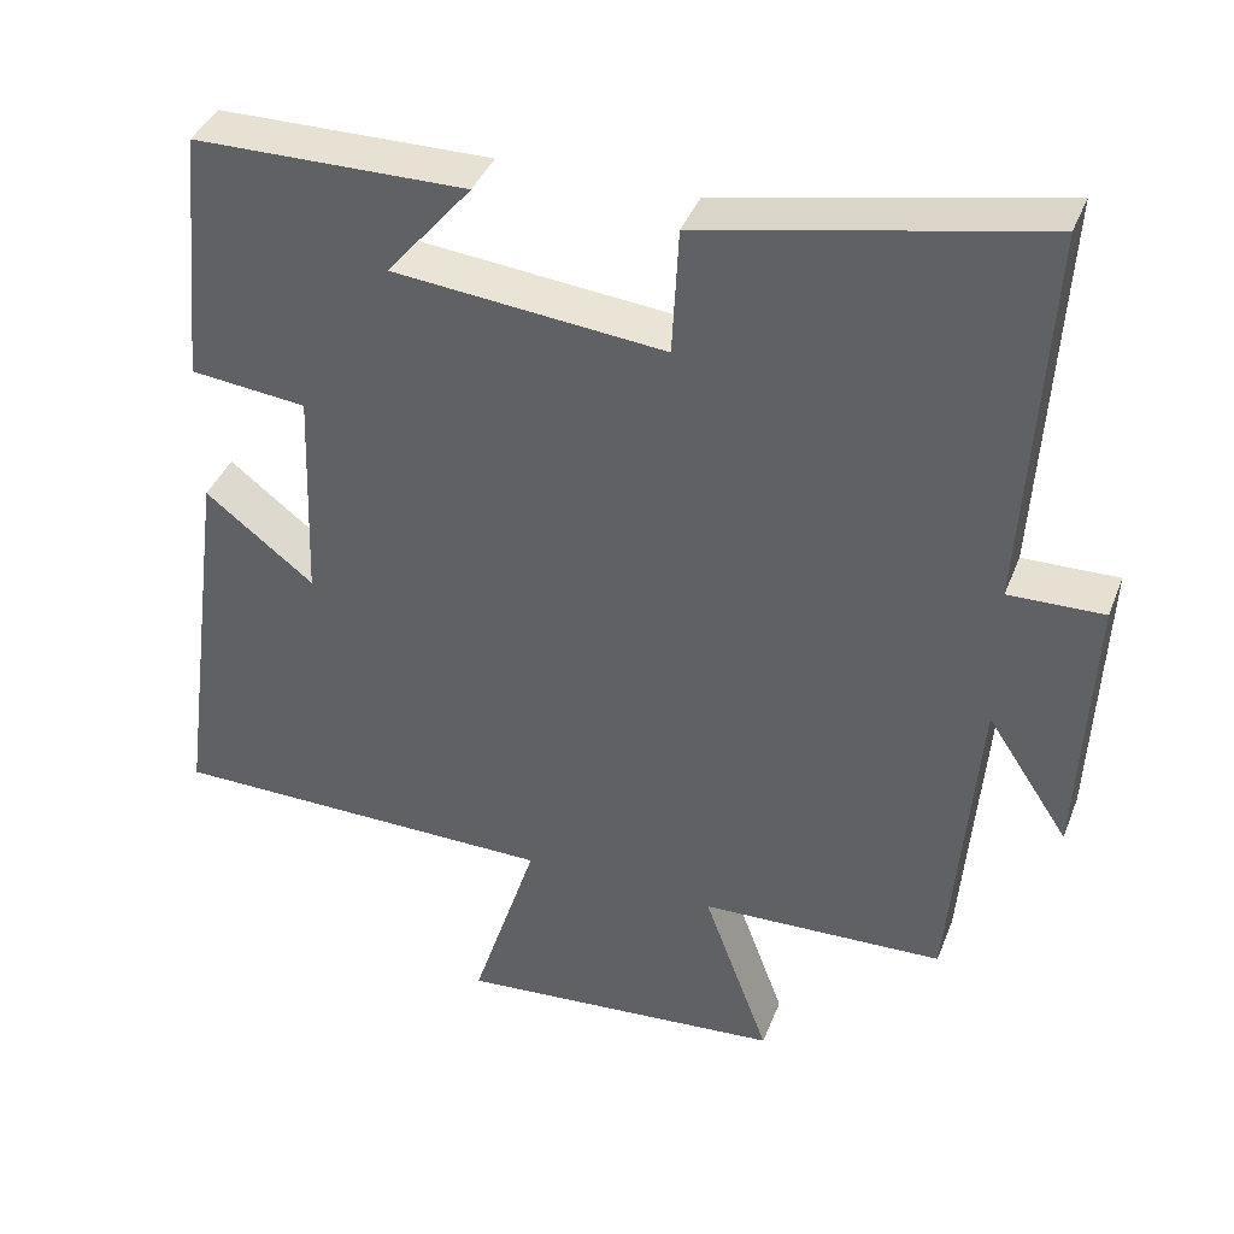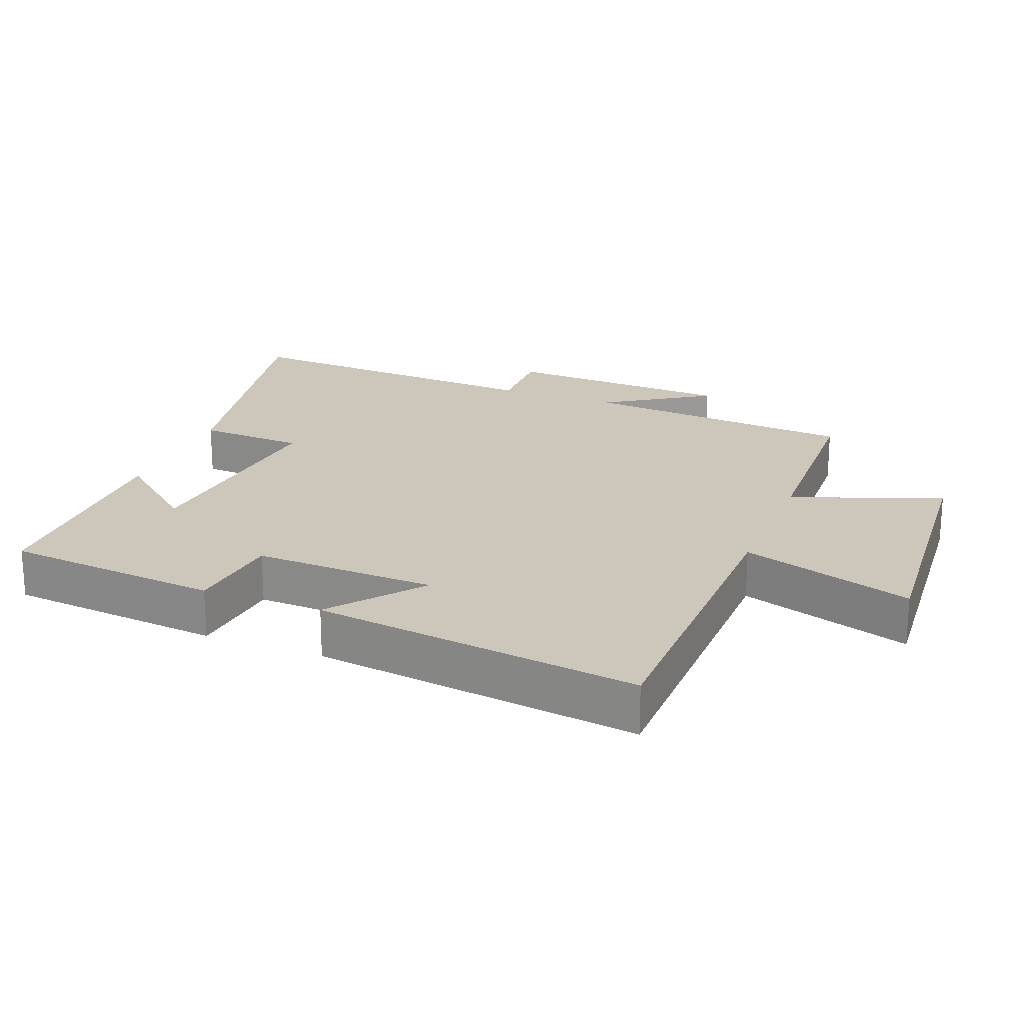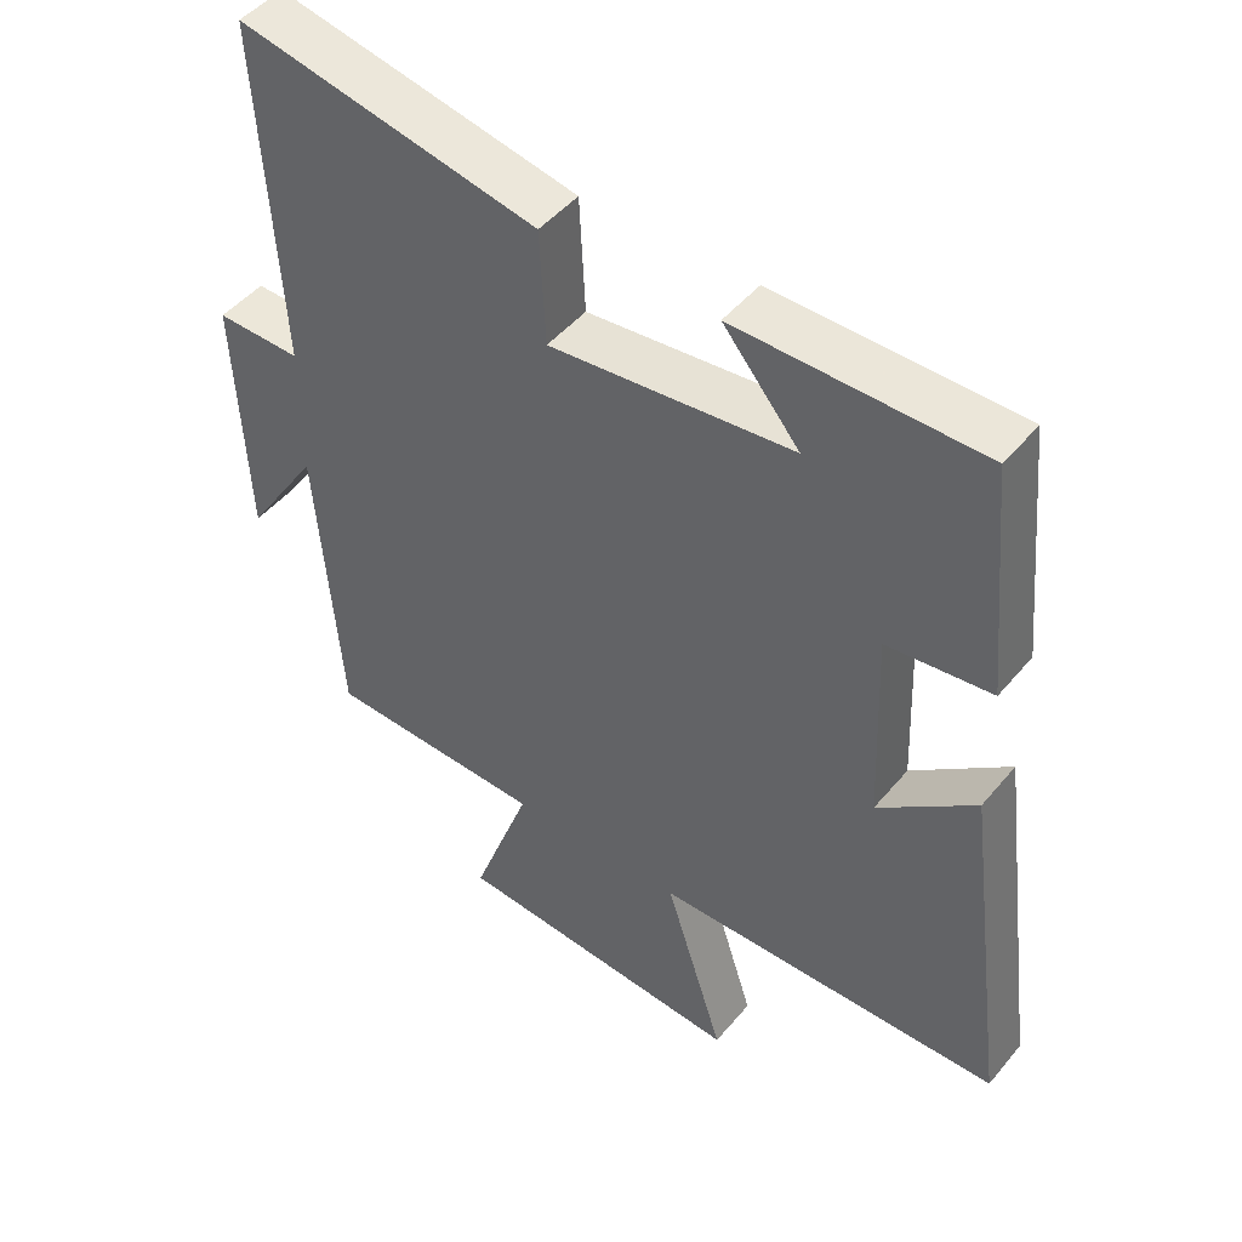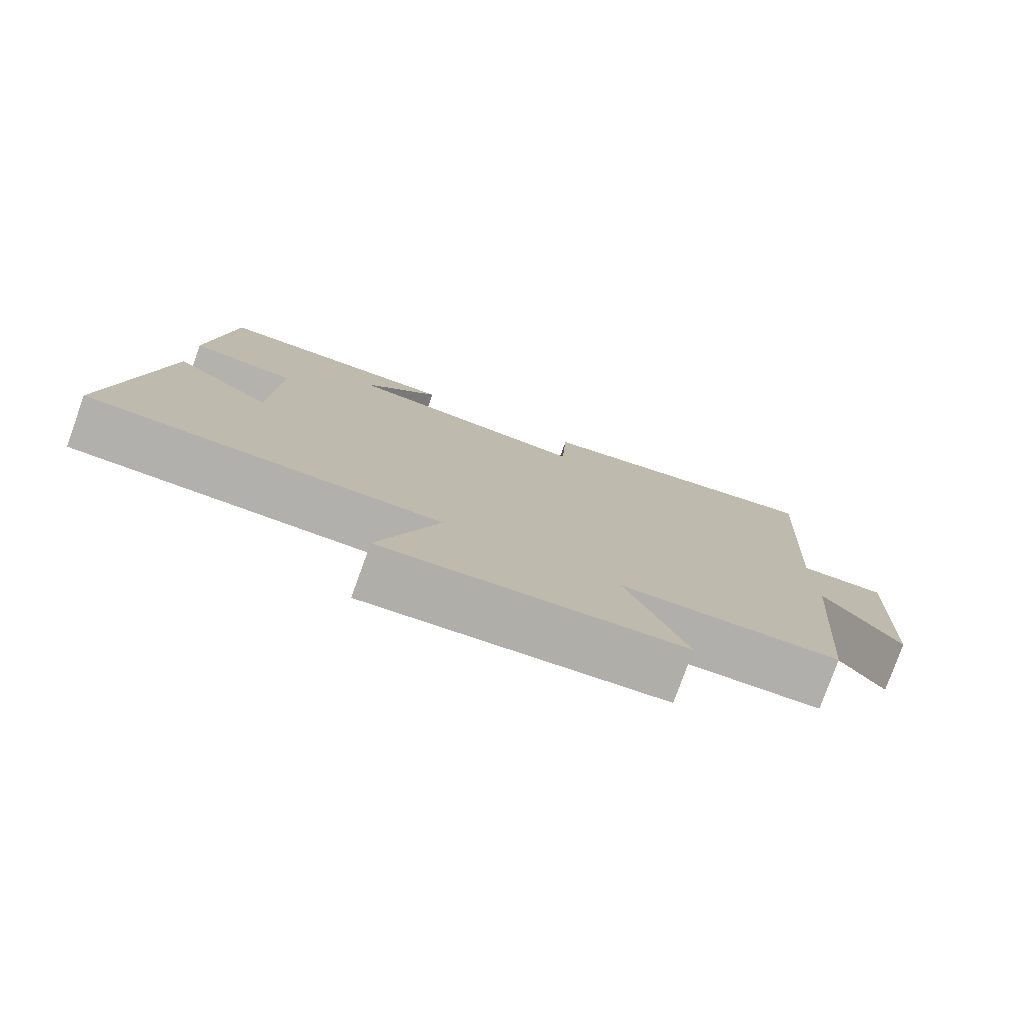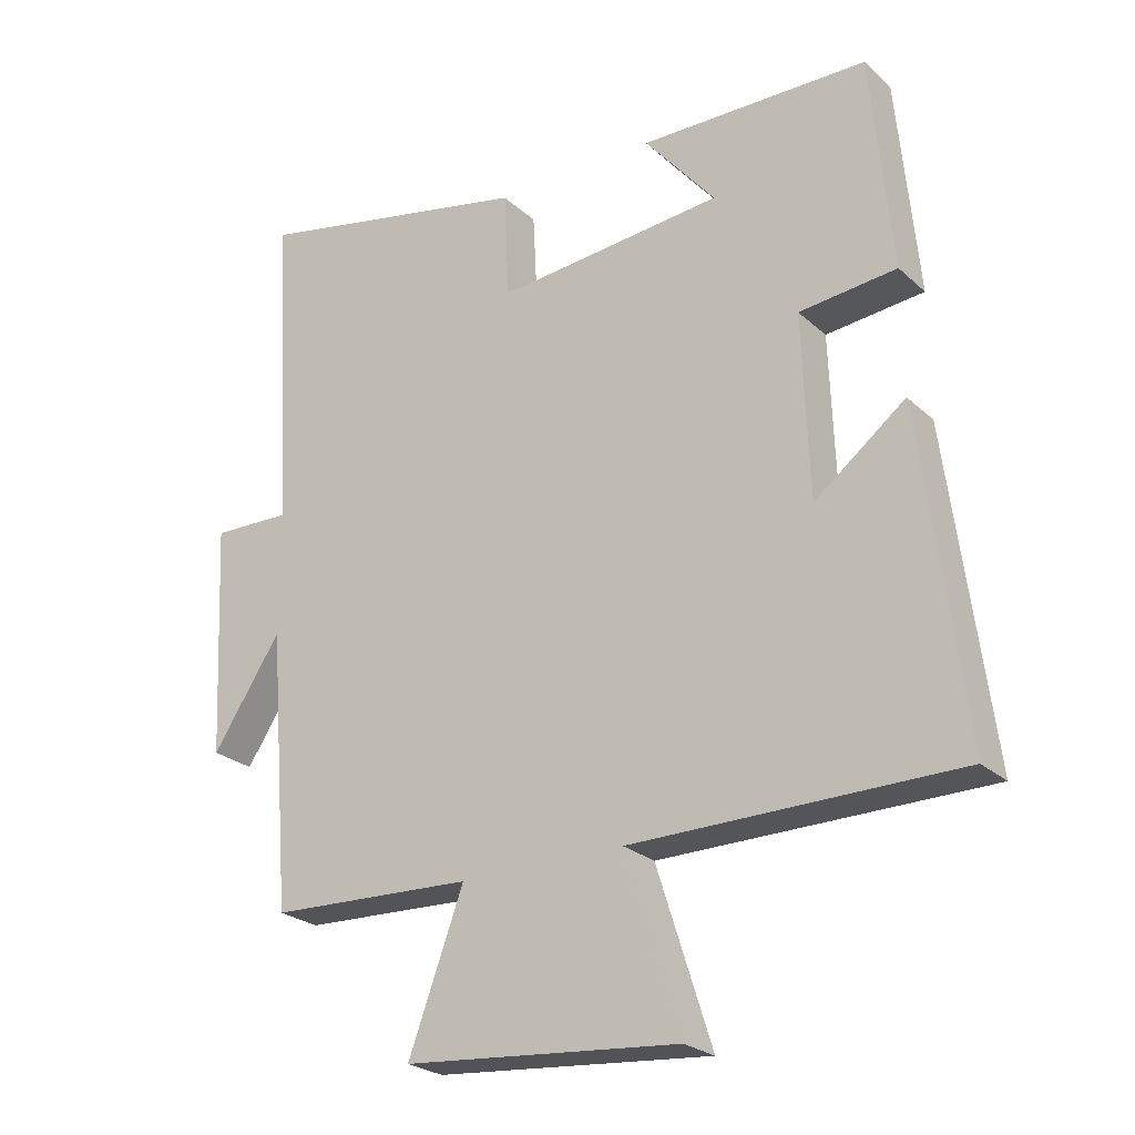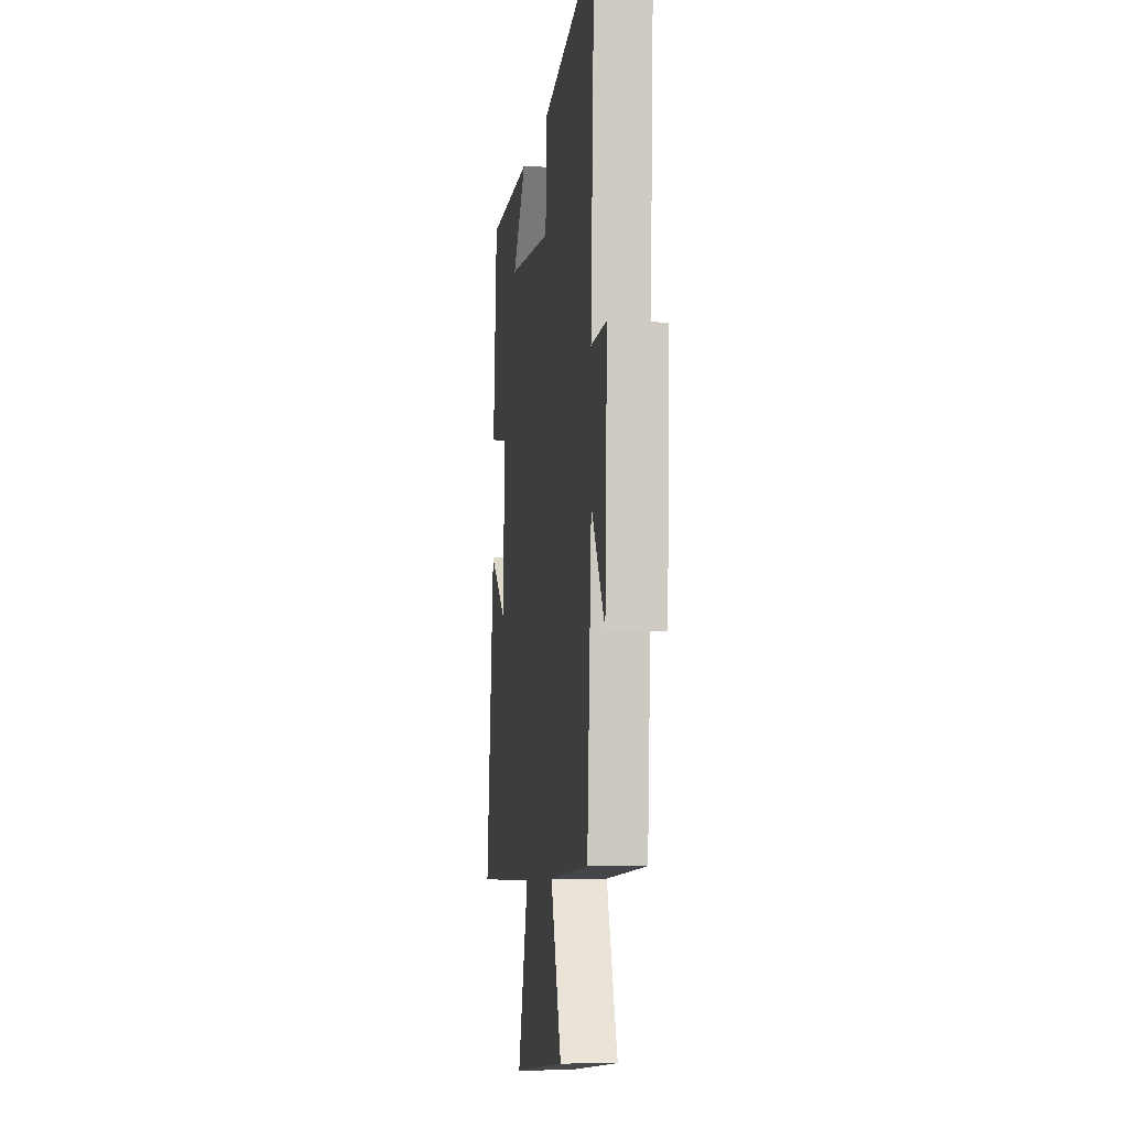
<metadata>
{"format":"obj","ext":"obj","renderer":"f3d","projection":"perspective","resolution":1024,"background":"white","views":[{"elev":39.5,"azim":-159.9,"up":"+Z"},{"elev":21.3,"azim":111.6,"up":"+Y"},{"elev":47.1,"azim":37.4,"up":"+Z"},{"elev":-78.7,"azim":160.2,"up":"+Z"},{"elev":-24.6,"azim":35.0,"up":"+Z"},{"elev":-7.3,"azim":-98.0,"up":"+Z"}]}
</metadata>
<code>
v 0.469 0.07 0.495
v 0.5 0.07 0.173
v 0.355 0.07 0.158
v 0.365 0.07 -0.114
v 0.5 0.07 -0.009
v 0.564 0.07 -0.496
v 0.08 0.07 -0.5
v 0.162 0.07 -0.757
v -0.246 0.07 -0.723
v -0.164 0.07 -0.5
v -0.467 0.07 -0.488
v -0.5 0.07 -0.077
v -0.602 0.07 -0.232
v -0.618 0.07 0.112
v -0.5 0.07 0.109
v -0.528 0.07 0.587
v -0.111 0.07 0.5
v -0.103 0.07 0.341
v 0.235 0.07 0.373
v 0.129 0.07 0.5
v 0.469 0 0.495
v 0.5 0 0.173
v 0.355 0 0.158
v 0.365 0 -0.114
v 0.5 0 -0.009
v 0.564 0 -0.496
v 0.08 0 -0.5
v 0.162 0 -0.757
v -0.246 0 -0.723
v -0.164 0 -0.5
v -0.467 0 -0.488
v -0.5 0 -0.077
v -0.602 0 -0.232
v -0.618 0 0.112
v -0.5 0 0.109
v -0.528 0 0.587
v -0.111 0 0.5
v -0.103 0 0.341
v 0.235 0 0.373
v 0.129 0 0.5
f 19 20 1 2
f 18 19 2 3
f 15 16 17 18
f 15 18 3 4
f 12 13 14 15
f 10 11 12 15
f 10 15 4
f 7 8 9 10
f 7 10 4
f 4 5 6 7
f 22 21 40 39
f 23 22 39 38
f 38 37 36 35
f 24 23 38 35
f 35 34 33 32
f 35 32 31 30
f 24 35 30
f 30 29 28 27
f 24 30 27
f 27 26 25 24
f 1 21 22 2
f 2 22 23 3
f 3 23 24 4
f 4 24 25 5
f 5 25 26 6
f 6 26 27 7
f 7 27 28 8
f 8 28 29 9
f 9 29 30 10
f 10 30 31 11
f 11 31 32 12
f 12 32 33 13
f 13 33 34 14
f 14 34 35 15
f 15 35 36 16
f 16 36 37 17
f 17 37 38 18
f 18 38 39 19
f 19 39 40 20
f 20 40 21 1

</code>
